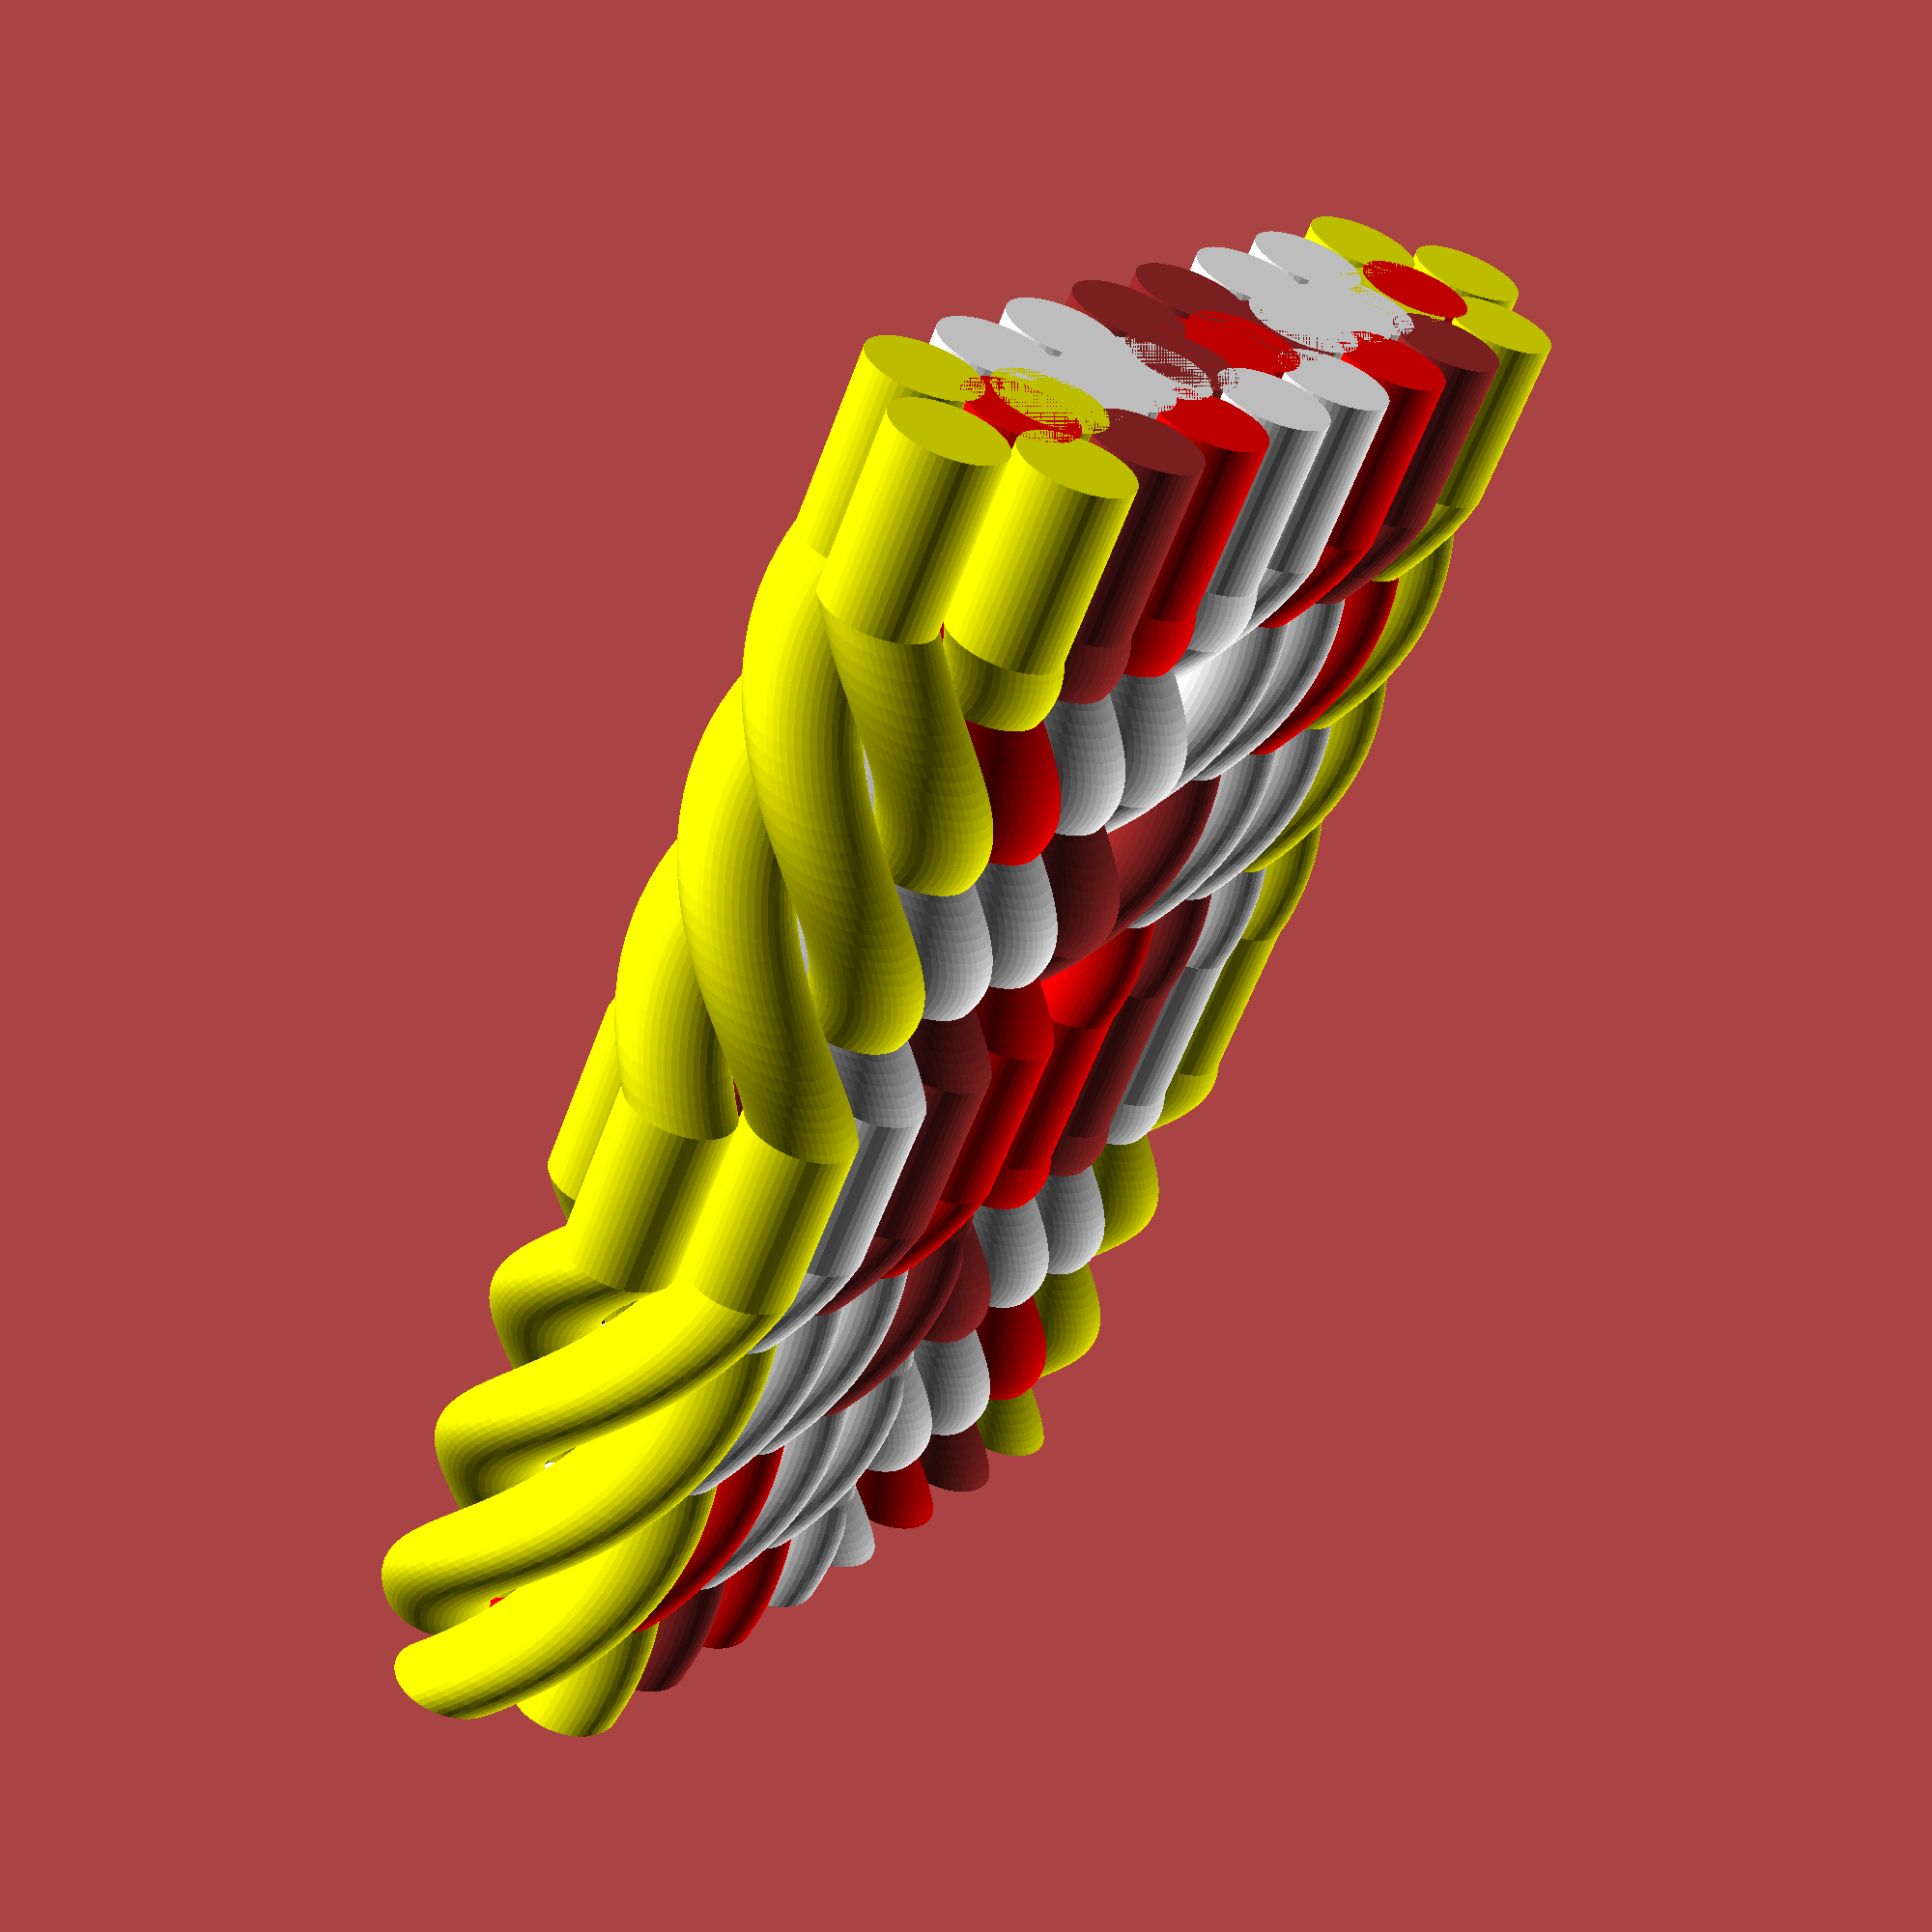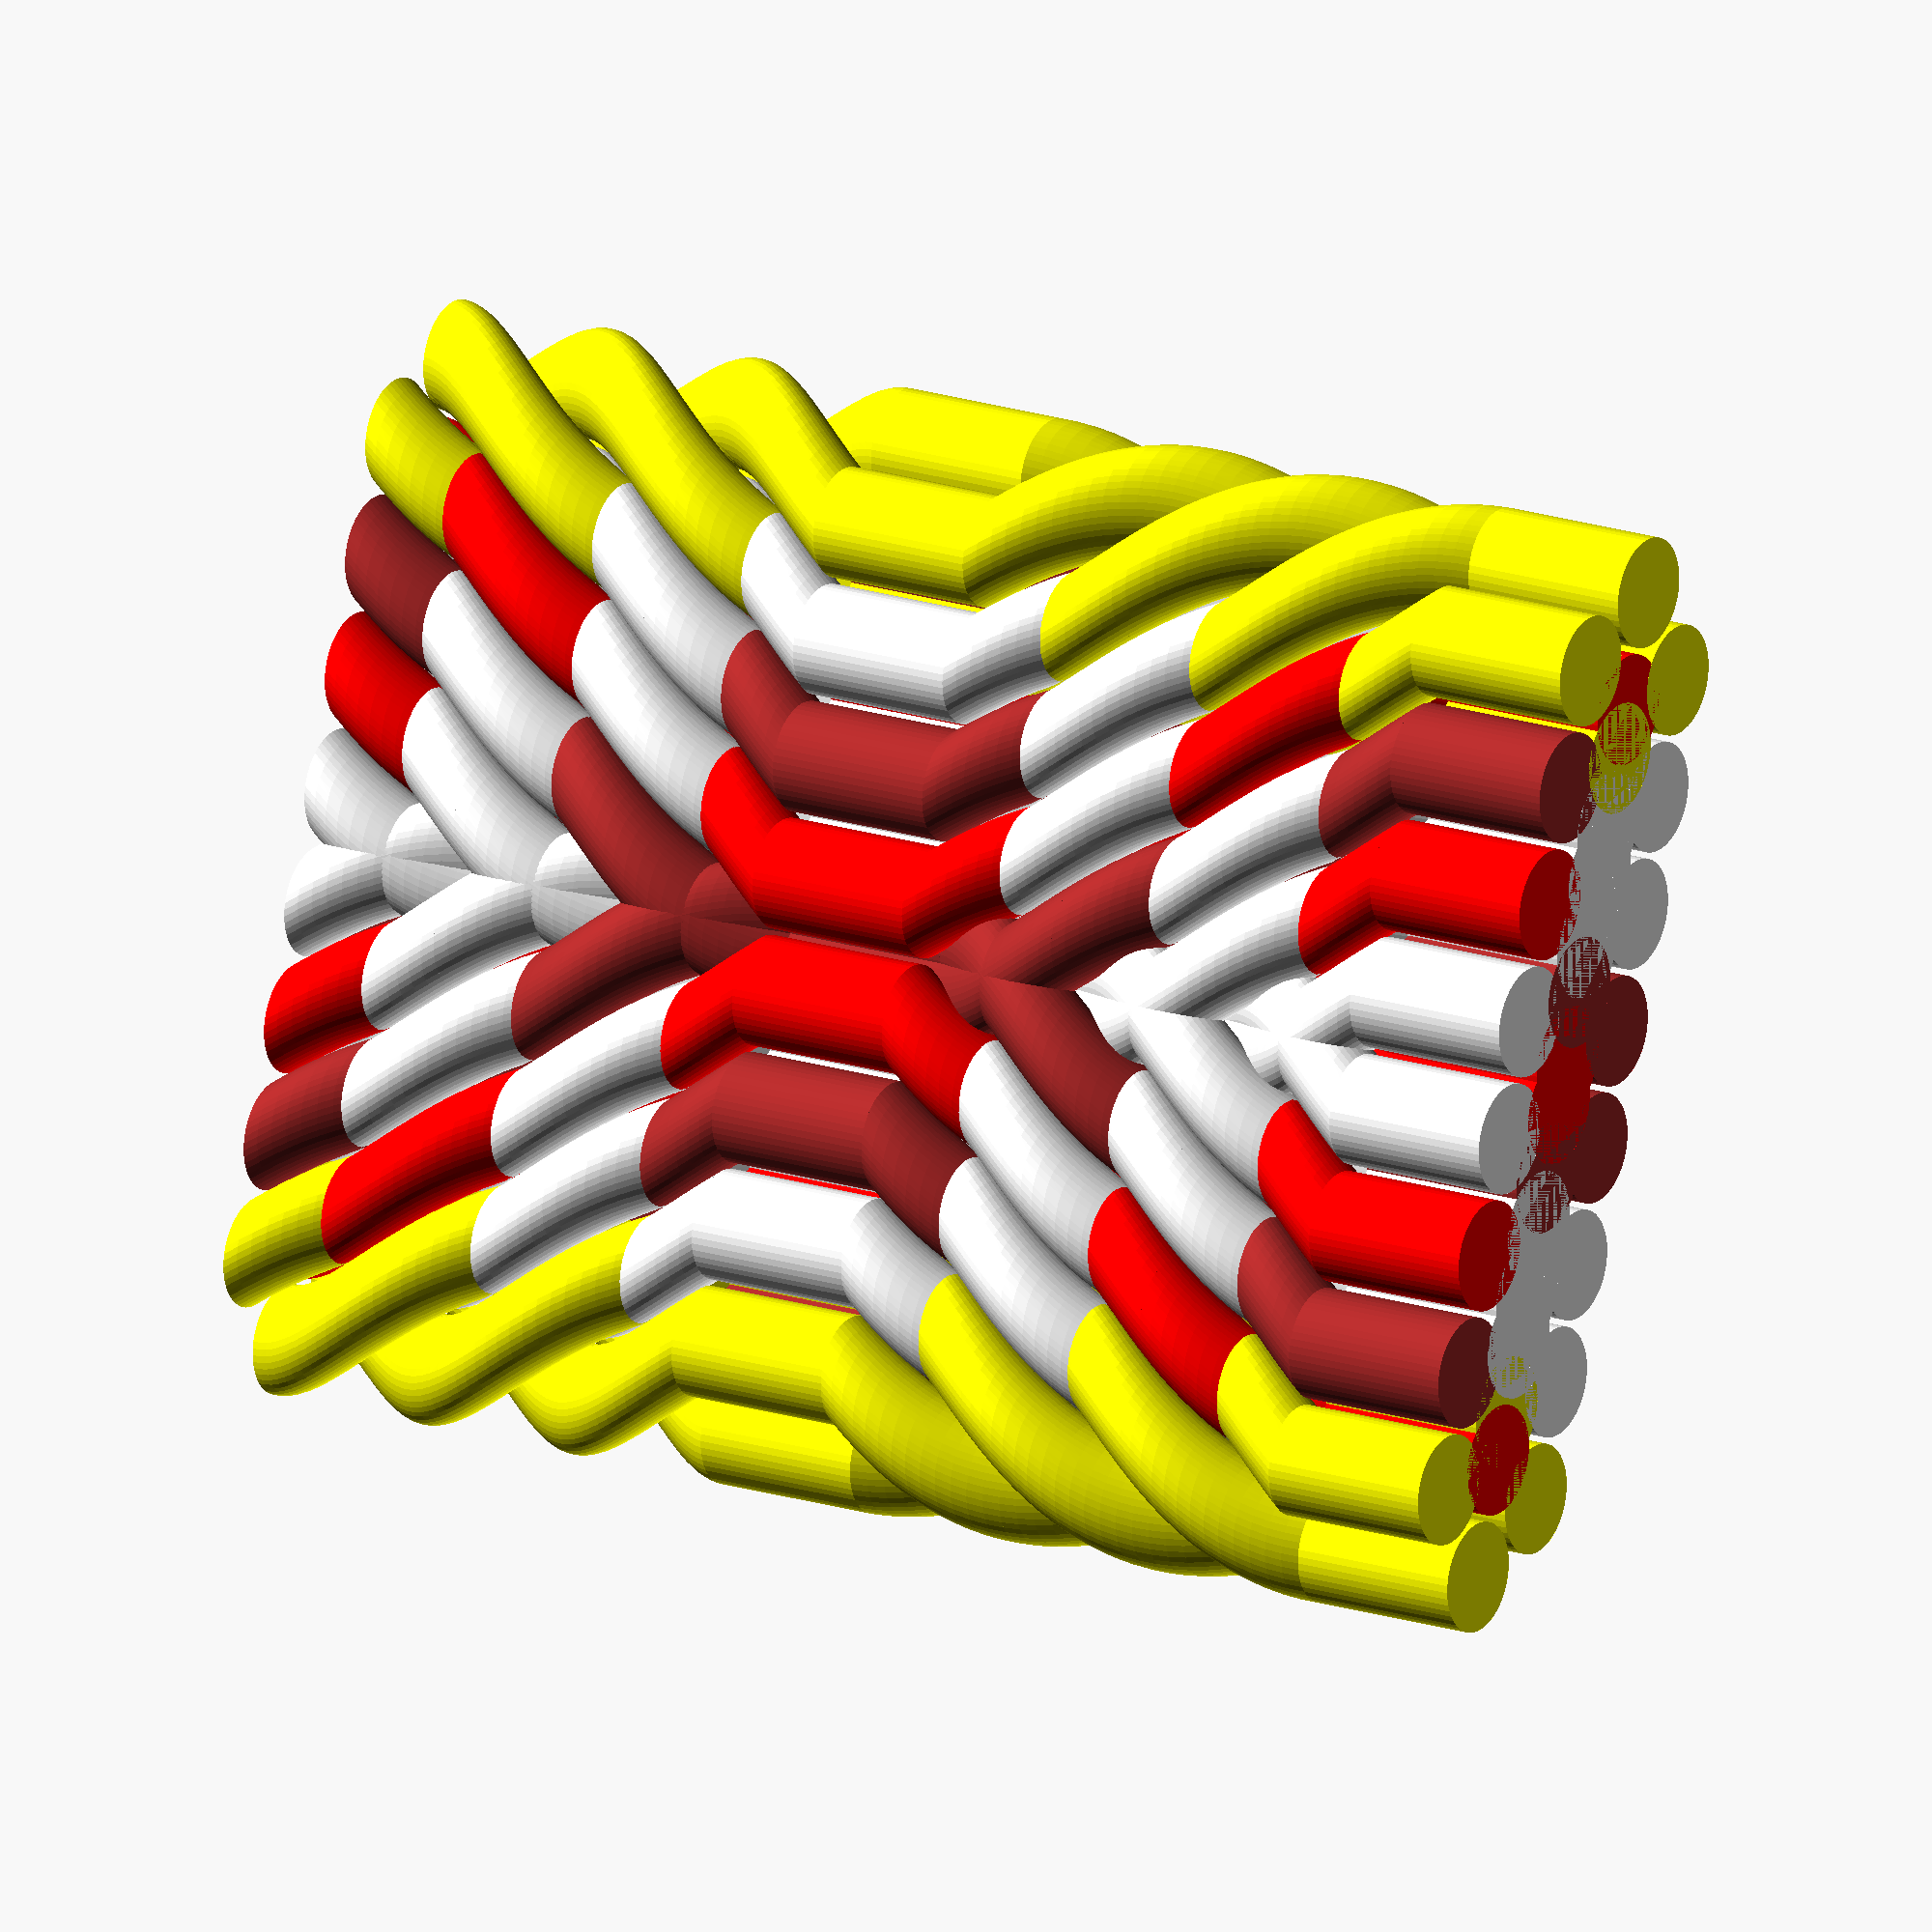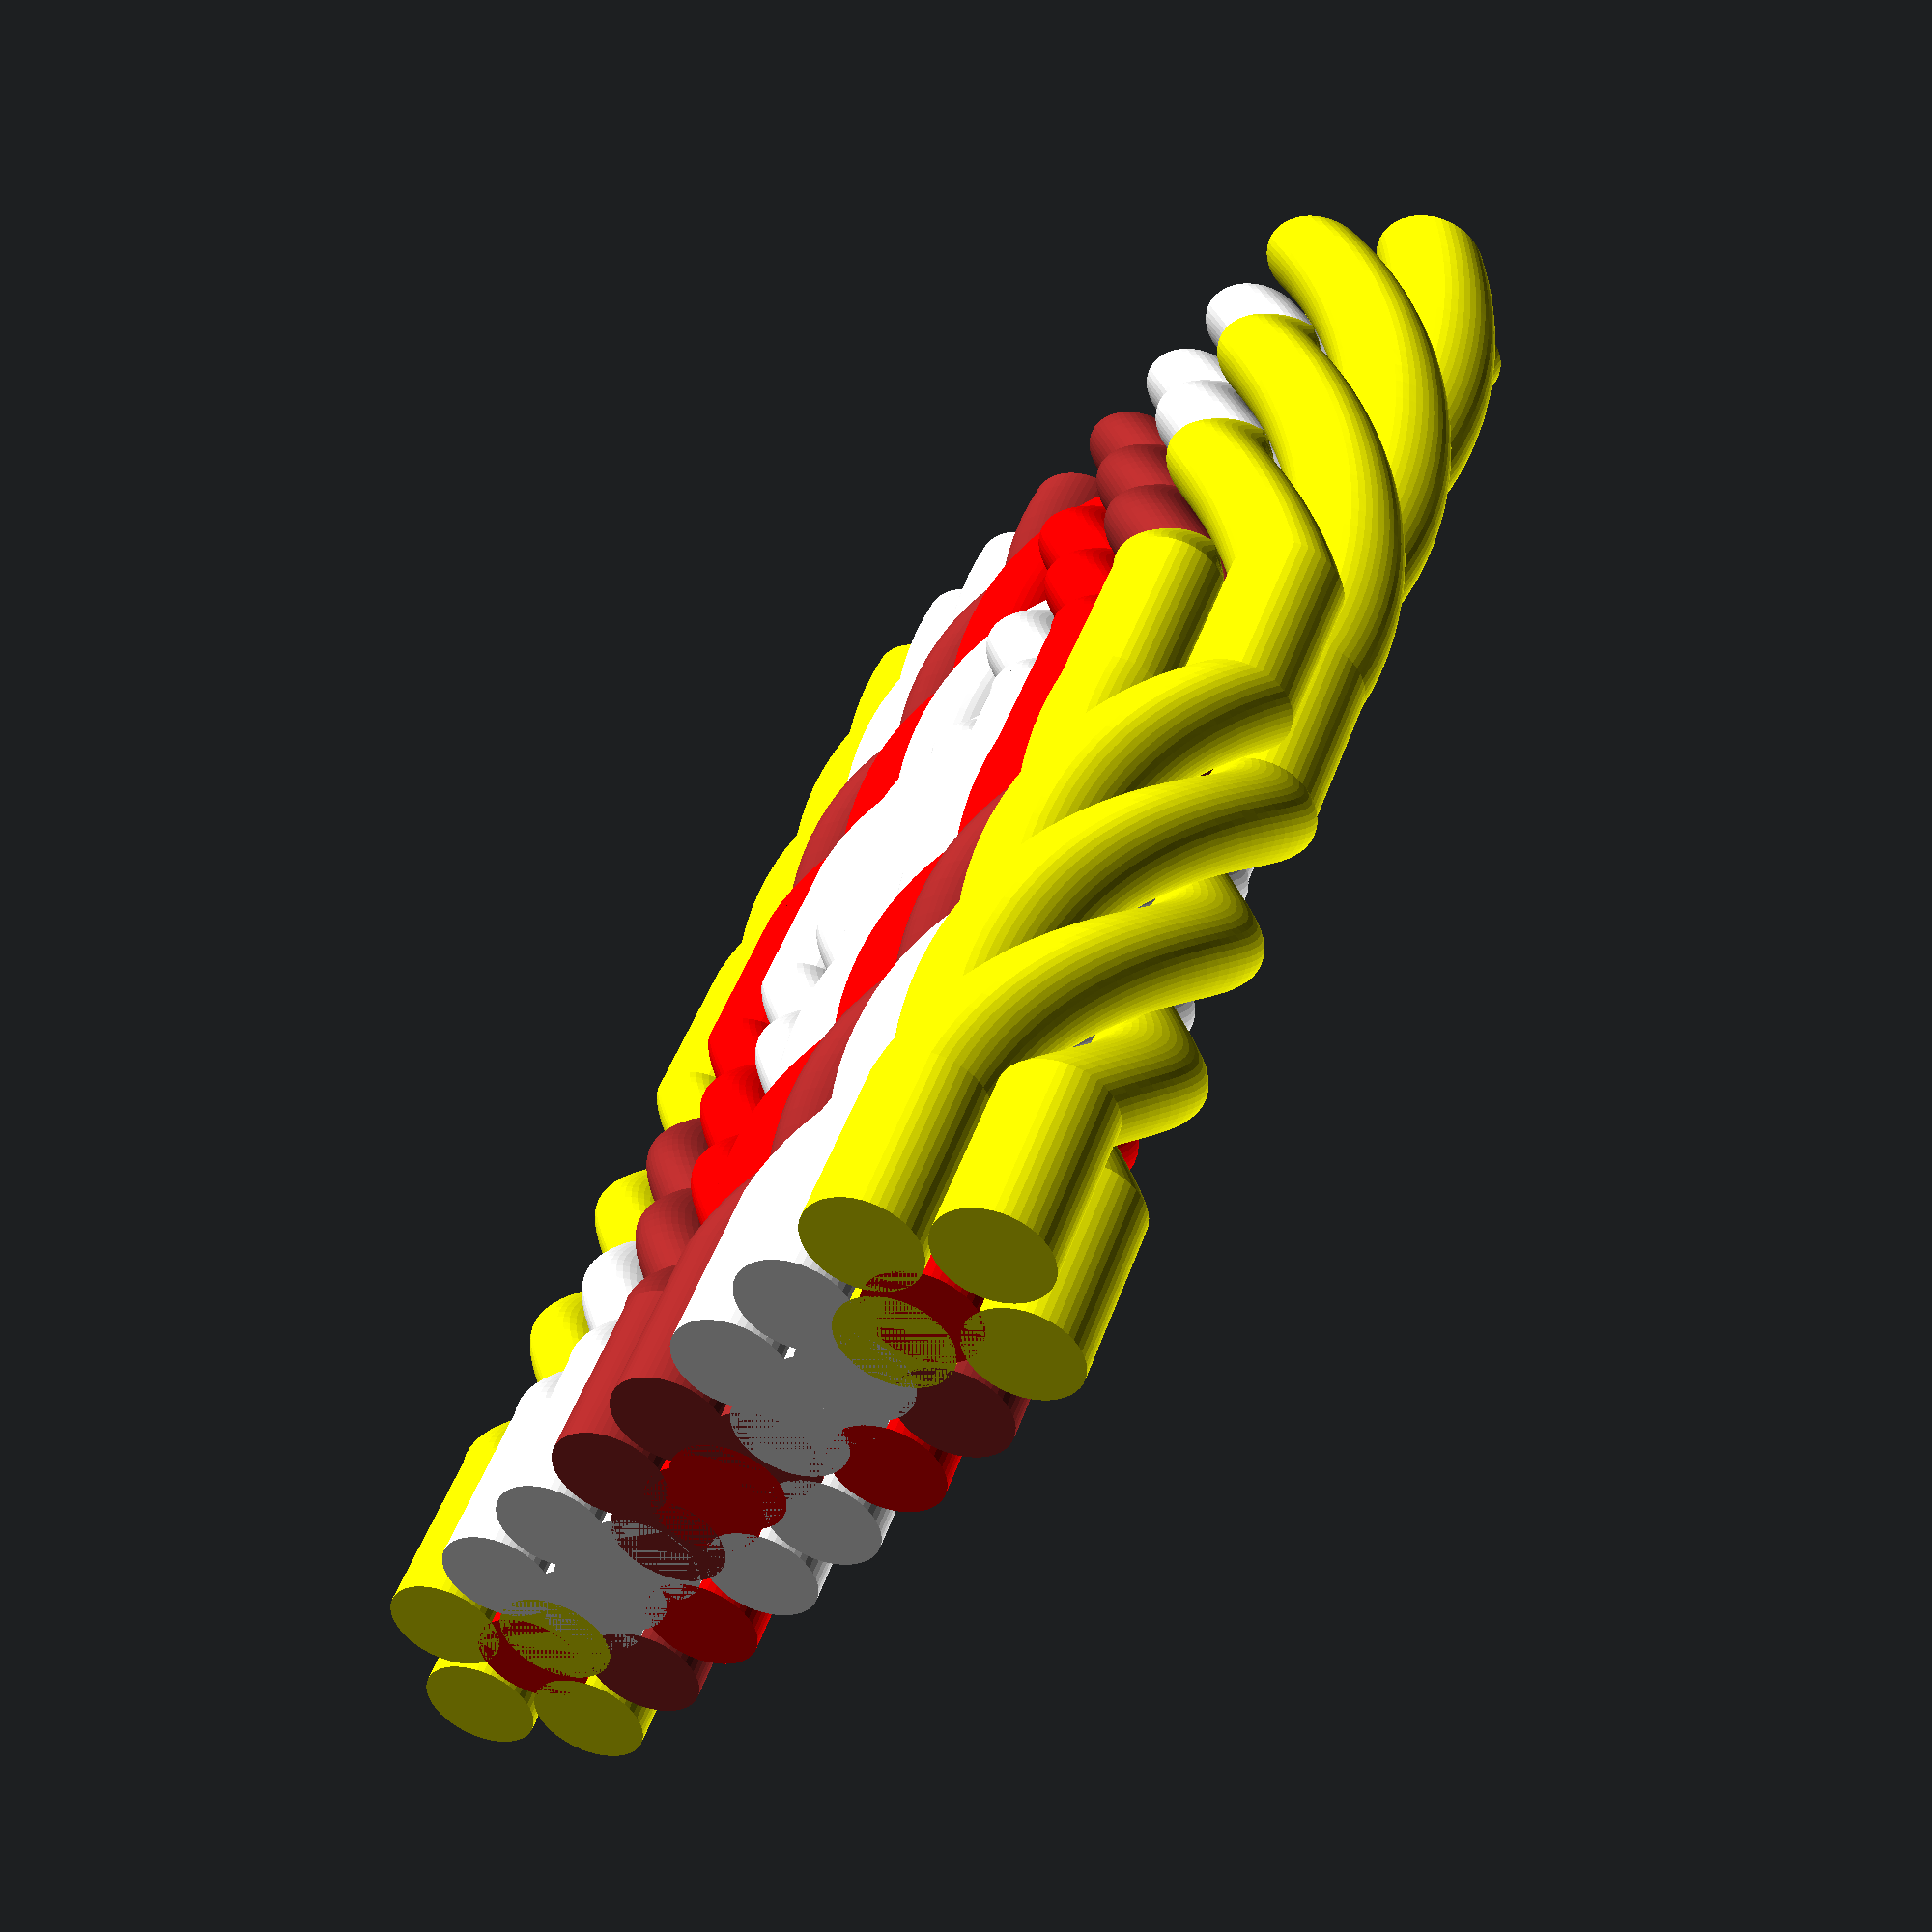
<openscad>
pack=1;
stretch=3;
module twist(x,y,t) {
    linear_extrude(height = stretch, center = false, convexity = 10, twist = t, $fn=50)
        translate([x, y, 0])
        circle(r = 0.95);
}

module yarnSegment(t, a,b,c,d) {
        color(a)
    twist(-1,1,t);
    color(b)
    twist(-1,-1,t);
    color(c)
    twist(1,-1,t);
    color(d)    
    twist(1,1,t);
}translate([0,0*pack,0]) {
a = [1.0,1.0,0.0];
b = [1.0,1.0,0.0];
c = [1.0,1.0,0.0];
d = [1.0,1.0,0.0];
rotate ([0,0,45]) {
rotate([0,0,90]) translate([0,0,0*stretch]) yarnSegment(90,a,b,c,d);
rotate([0,0,180]) translate([0,0,-1*stretch]) yarnSegment(90,a,b,c,d);
rotate([0,0,270]) translate([0,0,-2*stretch]) yarnSegment(90,a,b,c,d);
rotate([0,0,270]) translate([0,0,-3*stretch]) yarnSegment(0,a,b,c,d);
rotate([0,0,180]) translate([0,0,-4*stretch]) yarnSegment(-90,a,b,c,d);
rotate([0,0,90]) translate([0,0,-5*stretch]) yarnSegment(-90,a,b,c,d);
rotate([0,0,0]) translate([0,0,-6*stretch]) yarnSegment(-90,a,b,c,d);
rotate([0,0,0]) translate([0,0,-7*stretch]) yarnSegment(0,a,b,c,d);

};
};
translate([0,2*pack,0]) {
a = [1.0,1.0,1.0];
b = [1.0,0.0,0.0];
c = [0.6470588235294119,0.16470588235294117,0.16470588235294117];
d = [1.0,1.0,1.0];
rotate ([0,0,45]) {
rotate([0,0,90]) translate([0,0,0*stretch]) yarnSegment(90,a,b,c,d);
rotate([0,0,180]) translate([0,0,-1*stretch]) yarnSegment(90,a,b,c,d);
rotate([0,0,270]) translate([0,0,-2*stretch]) yarnSegment(90,a,b,c,d);
rotate([0,0,270]) translate([0,0,-3*stretch]) yarnSegment(0,a,b,c,d);
rotate([0,0,180]) translate([0,0,-4*stretch]) yarnSegment(-90,a,b,c,d);
rotate([0,0,90]) translate([0,0,-5*stretch]) yarnSegment(-90,a,b,c,d);
rotate([0,0,0]) translate([0,0,-6*stretch]) yarnSegment(-90,a,b,c,d);
rotate([0,0,0]) translate([0,0,-7*stretch]) yarnSegment(0,a,b,c,d);

};
};
translate([0,4*pack,0]) {
a = [1.0,1.0,1.0];
b = [1.0,1.0,1.0];
c = [1.0,0.0,0.0];
d = [0.6470588235294119,0.16470588235294117,0.16470588235294117];
rotate ([0,0,45]) {
rotate([0,0,90]) translate([0,0,0*stretch]) yarnSegment(90,a,b,c,d);
rotate([0,0,180]) translate([0,0,-1*stretch]) yarnSegment(90,a,b,c,d);
rotate([0,0,270]) translate([0,0,-2*stretch]) yarnSegment(90,a,b,c,d);
rotate([0,0,270]) translate([0,0,-3*stretch]) yarnSegment(0,a,b,c,d);
rotate([0,0,180]) translate([0,0,-4*stretch]) yarnSegment(-90,a,b,c,d);
rotate([0,0,90]) translate([0,0,-5*stretch]) yarnSegment(-90,a,b,c,d);
rotate([0,0,0]) translate([0,0,-6*stretch]) yarnSegment(-90,a,b,c,d);
rotate([0,0,0]) translate([0,0,-7*stretch]) yarnSegment(0,a,b,c,d);

};
};
translate([0,6*pack,0]) {
a = [0.6470588235294119,0.16470588235294117,0.16470588235294117];
b = [1.0,1.0,1.0];
c = [1.0,1.0,1.0];
d = [1.0,0.0,0.0];
rotate ([0,0,45]) {
rotate([0,0,90]) translate([0,0,0*stretch]) yarnSegment(90,a,b,c,d);
rotate([0,0,180]) translate([0,0,-1*stretch]) yarnSegment(90,a,b,c,d);
rotate([0,0,270]) translate([0,0,-2*stretch]) yarnSegment(90,a,b,c,d);
rotate([0,0,270]) translate([0,0,-3*stretch]) yarnSegment(0,a,b,c,d);
rotate([0,0,180]) translate([0,0,-4*stretch]) yarnSegment(-90,a,b,c,d);
rotate([0,0,90]) translate([0,0,-5*stretch]) yarnSegment(-90,a,b,c,d);
rotate([0,0,0]) translate([0,0,-6*stretch]) yarnSegment(-90,a,b,c,d);
rotate([0,0,0]) translate([0,0,-7*stretch]) yarnSegment(0,a,b,c,d);

};
};
translate([0,8*pack,0]) {
a = [0.6470588235294119,0.16470588235294117,0.16470588235294117];
b = [1.0,0.0,0.0];
c = [1.0,1.0,1.0];
d = [1.0,1.0,1.0];
rotate ([0,0,45]) {
rotate([0,0,-90]) translate([0,0,0*stretch]) yarnSegment(-90,a,b,c,d);
rotate([0,0,-180]) translate([0,0,-1*stretch]) yarnSegment(-90,a,b,c,d);
rotate([0,0,-270]) translate([0,0,-2*stretch]) yarnSegment(-90,a,b,c,d);
rotate([0,0,-270]) translate([0,0,-3*stretch]) yarnSegment(0,a,b,c,d);
rotate([0,0,-180]) translate([0,0,-4*stretch]) yarnSegment(90,a,b,c,d);
rotate([0,0,-90]) translate([0,0,-5*stretch]) yarnSegment(90,a,b,c,d);
rotate([0,0,0]) translate([0,0,-6*stretch]) yarnSegment(90,a,b,c,d);
rotate([0,0,0]) translate([0,0,-7*stretch]) yarnSegment(0,a,b,c,d);

};
};
translate([0,10*pack,0]) {
a = [1.0,1.0,1.0];
b = [0.6470588235294119,0.16470588235294117,0.16470588235294117];
c = [1.0,0.0,0.0];
d = [1.0,1.0,1.0];
rotate ([0,0,45]) {
rotate([0,0,-90]) translate([0,0,0*stretch]) yarnSegment(-90,a,b,c,d);
rotate([0,0,-180]) translate([0,0,-1*stretch]) yarnSegment(-90,a,b,c,d);
rotate([0,0,-270]) translate([0,0,-2*stretch]) yarnSegment(-90,a,b,c,d);
rotate([0,0,-270]) translate([0,0,-3*stretch]) yarnSegment(0,a,b,c,d);
rotate([0,0,-180]) translate([0,0,-4*stretch]) yarnSegment(90,a,b,c,d);
rotate([0,0,-90]) translate([0,0,-5*stretch]) yarnSegment(90,a,b,c,d);
rotate([0,0,0]) translate([0,0,-6*stretch]) yarnSegment(90,a,b,c,d);
rotate([0,0,0]) translate([0,0,-7*stretch]) yarnSegment(0,a,b,c,d);

};
};
translate([0,12*pack,0]) {
a = [1.0,1.0,1.0];
b = [1.0,1.0,1.0];
c = [0.6470588235294119,0.16470588235294117,0.16470588235294117];
d = [1.0,0.0,0.0];
rotate ([0,0,45]) {
rotate([0,0,-90]) translate([0,0,0*stretch]) yarnSegment(-90,a,b,c,d);
rotate([0,0,-180]) translate([0,0,-1*stretch]) yarnSegment(-90,a,b,c,d);
rotate([0,0,-270]) translate([0,0,-2*stretch]) yarnSegment(-90,a,b,c,d);
rotate([0,0,-270]) translate([0,0,-3*stretch]) yarnSegment(0,a,b,c,d);
rotate([0,0,-180]) translate([0,0,-4*stretch]) yarnSegment(90,a,b,c,d);
rotate([0,0,-90]) translate([0,0,-5*stretch]) yarnSegment(90,a,b,c,d);
rotate([0,0,0]) translate([0,0,-6*stretch]) yarnSegment(90,a,b,c,d);
rotate([0,0,0]) translate([0,0,-7*stretch]) yarnSegment(0,a,b,c,d);

};
};
translate([0,14*pack,0]) {
a = [1.0,1.0,0.0];
b = [1.0,1.0,0.0];
c = [1.0,1.0,0.0];
d = [1.0,1.0,0.0];
rotate ([0,0,45]) {
rotate([0,0,-90]) translate([0,0,0*stretch]) yarnSegment(-90,a,b,c,d);
rotate([0,0,-180]) translate([0,0,-1*stretch]) yarnSegment(-90,a,b,c,d);
rotate([0,0,-270]) translate([0,0,-2*stretch]) yarnSegment(-90,a,b,c,d);
rotate([0,0,-270]) translate([0,0,-3*stretch]) yarnSegment(0,a,b,c,d);
rotate([0,0,-180]) translate([0,0,-4*stretch]) yarnSegment(90,a,b,c,d);
rotate([0,0,-90]) translate([0,0,-5*stretch]) yarnSegment(90,a,b,c,d);
rotate([0,0,0]) translate([0,0,-6*stretch]) yarnSegment(90,a,b,c,d);
rotate([0,0,0]) translate([0,0,-7*stretch]) yarnSegment(0,a,b,c,d);

};
};

</openscad>
<views>
elev=59.8 azim=146.1 roll=159.7 proj=p view=solid
elev=162.2 azim=161.8 roll=56.9 proj=o view=wireframe
elev=134.7 azim=328.4 roll=341.5 proj=p view=wireframe
</views>
